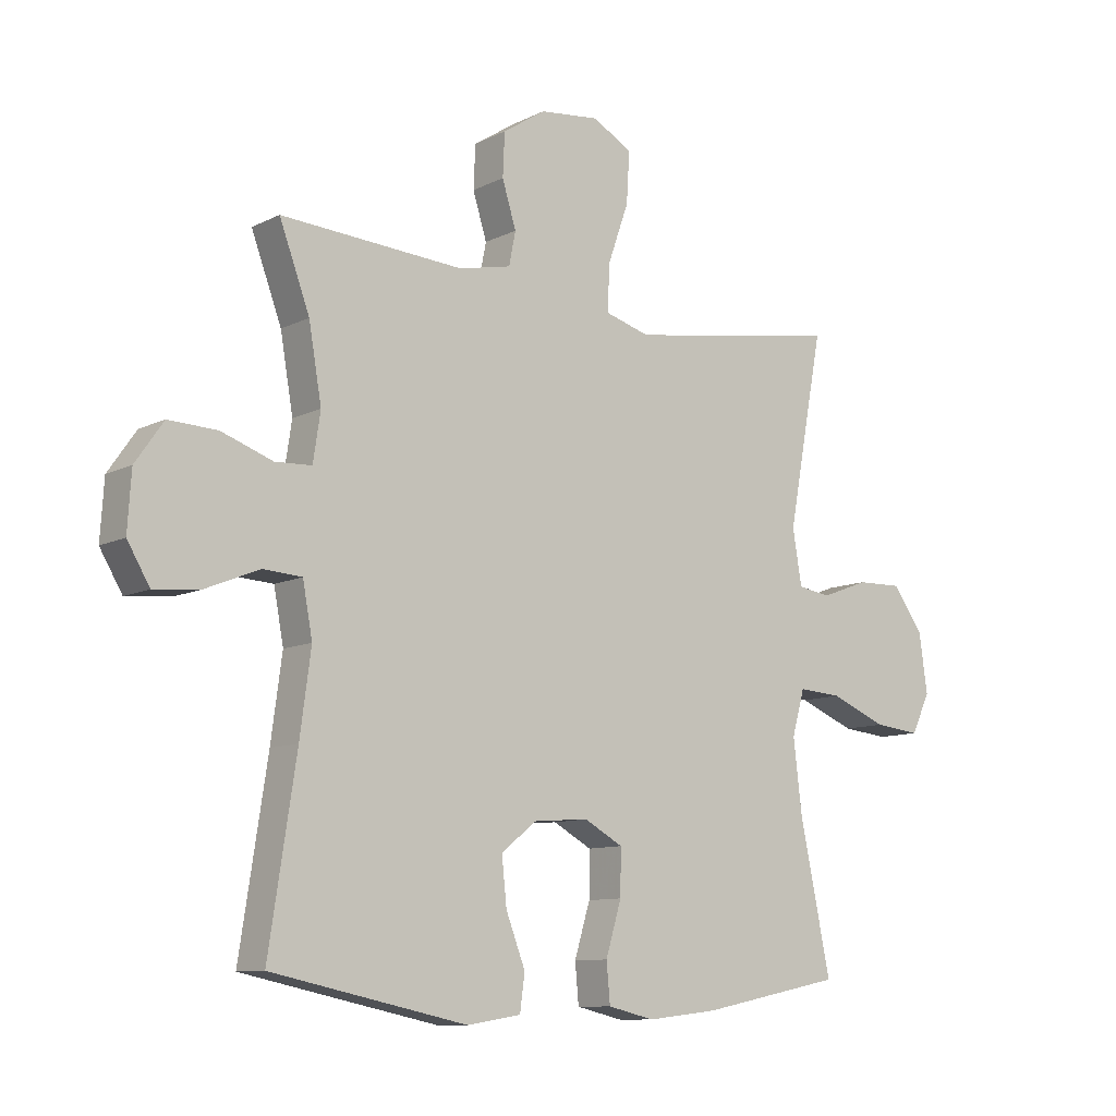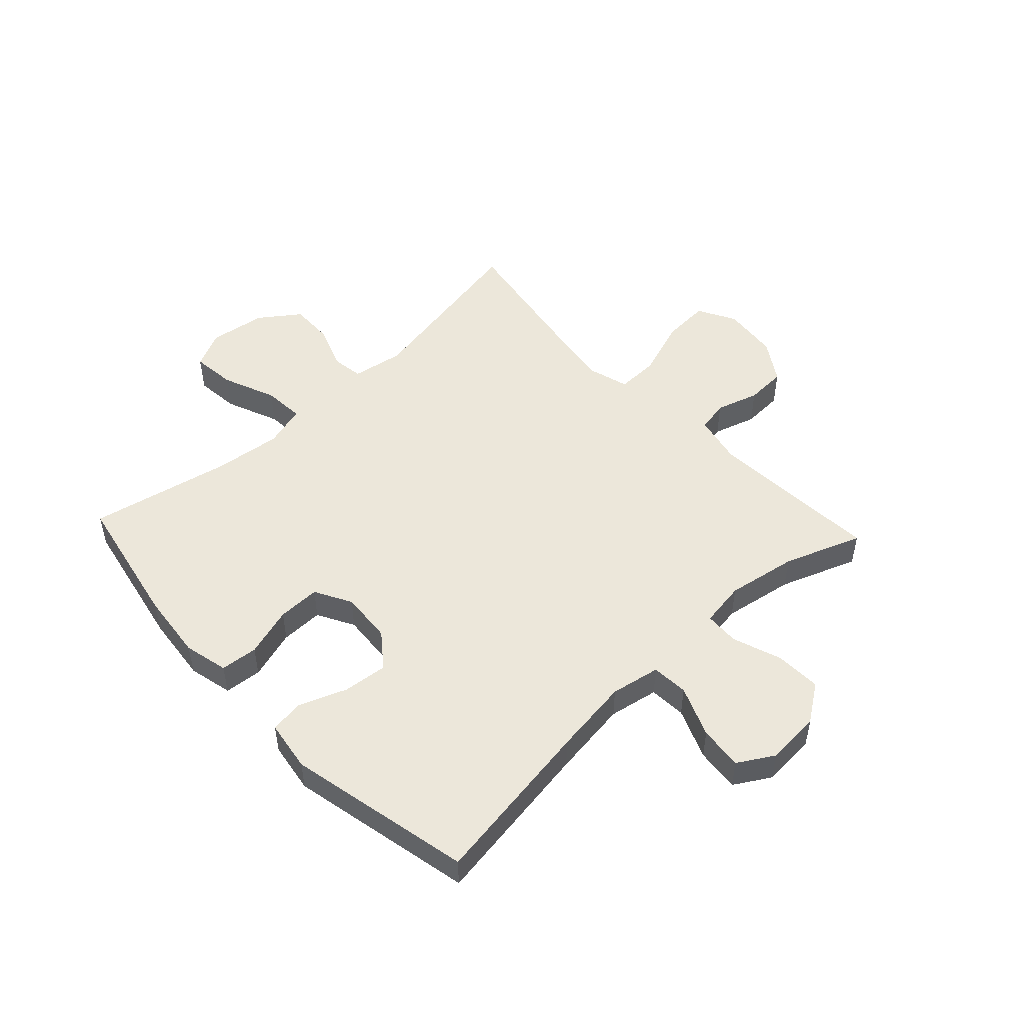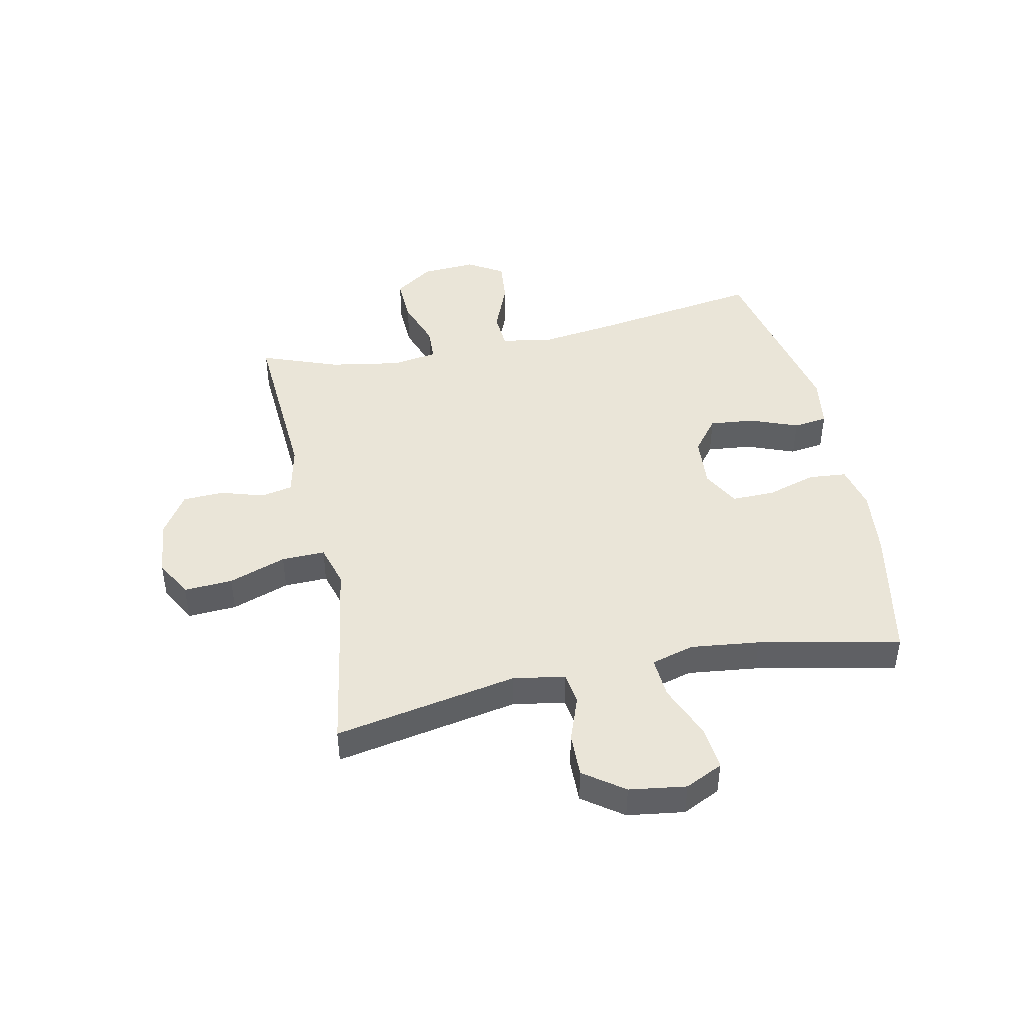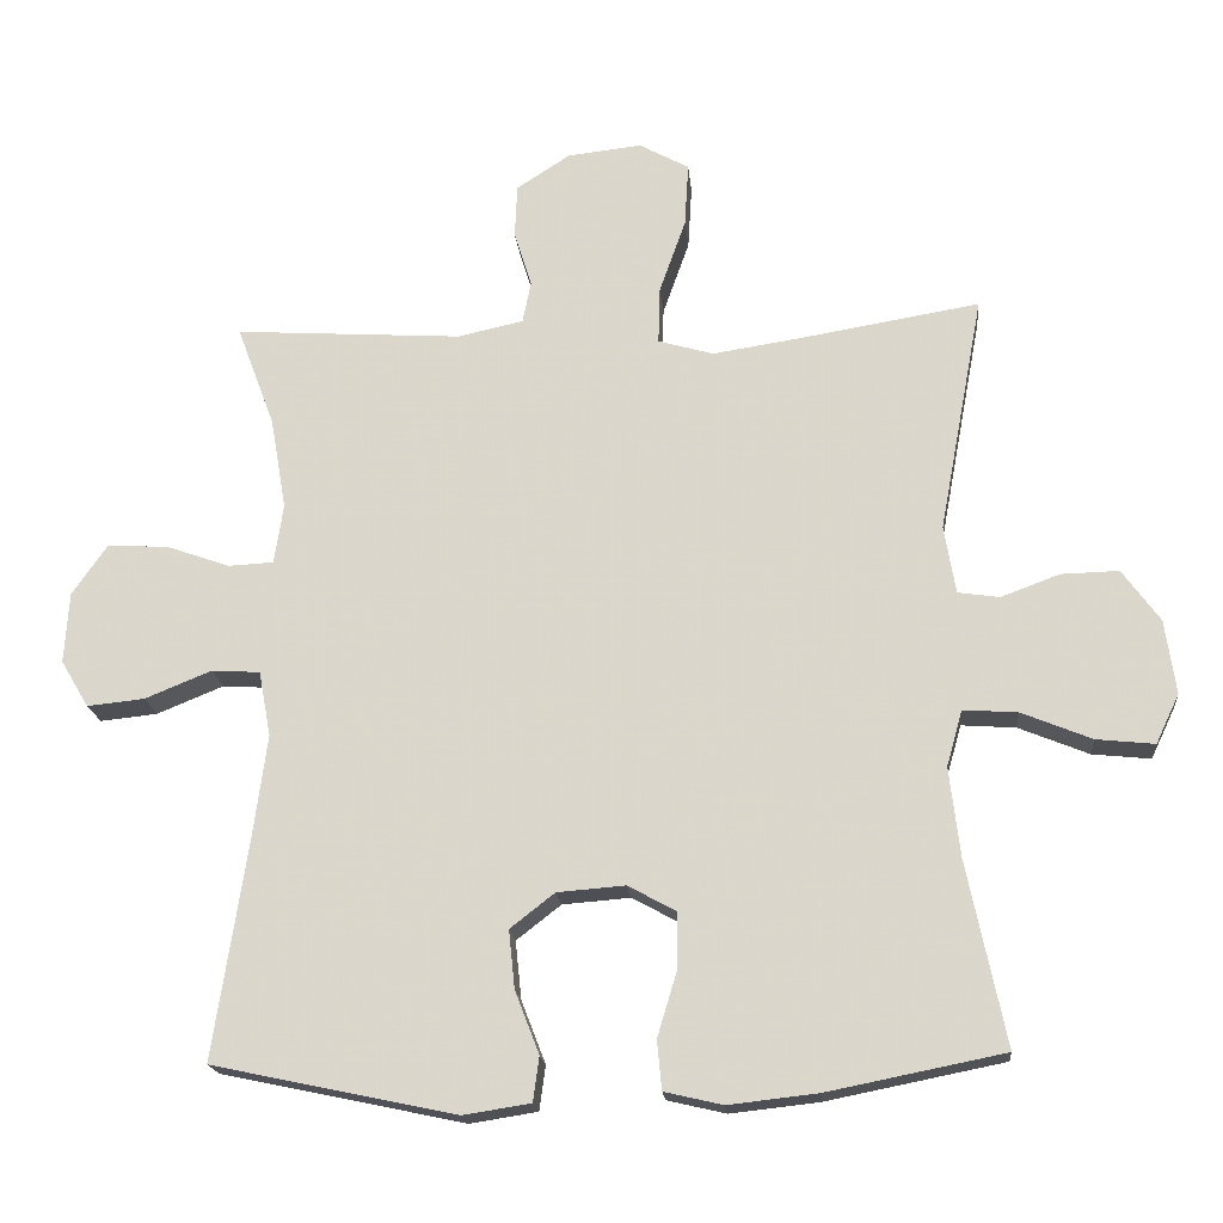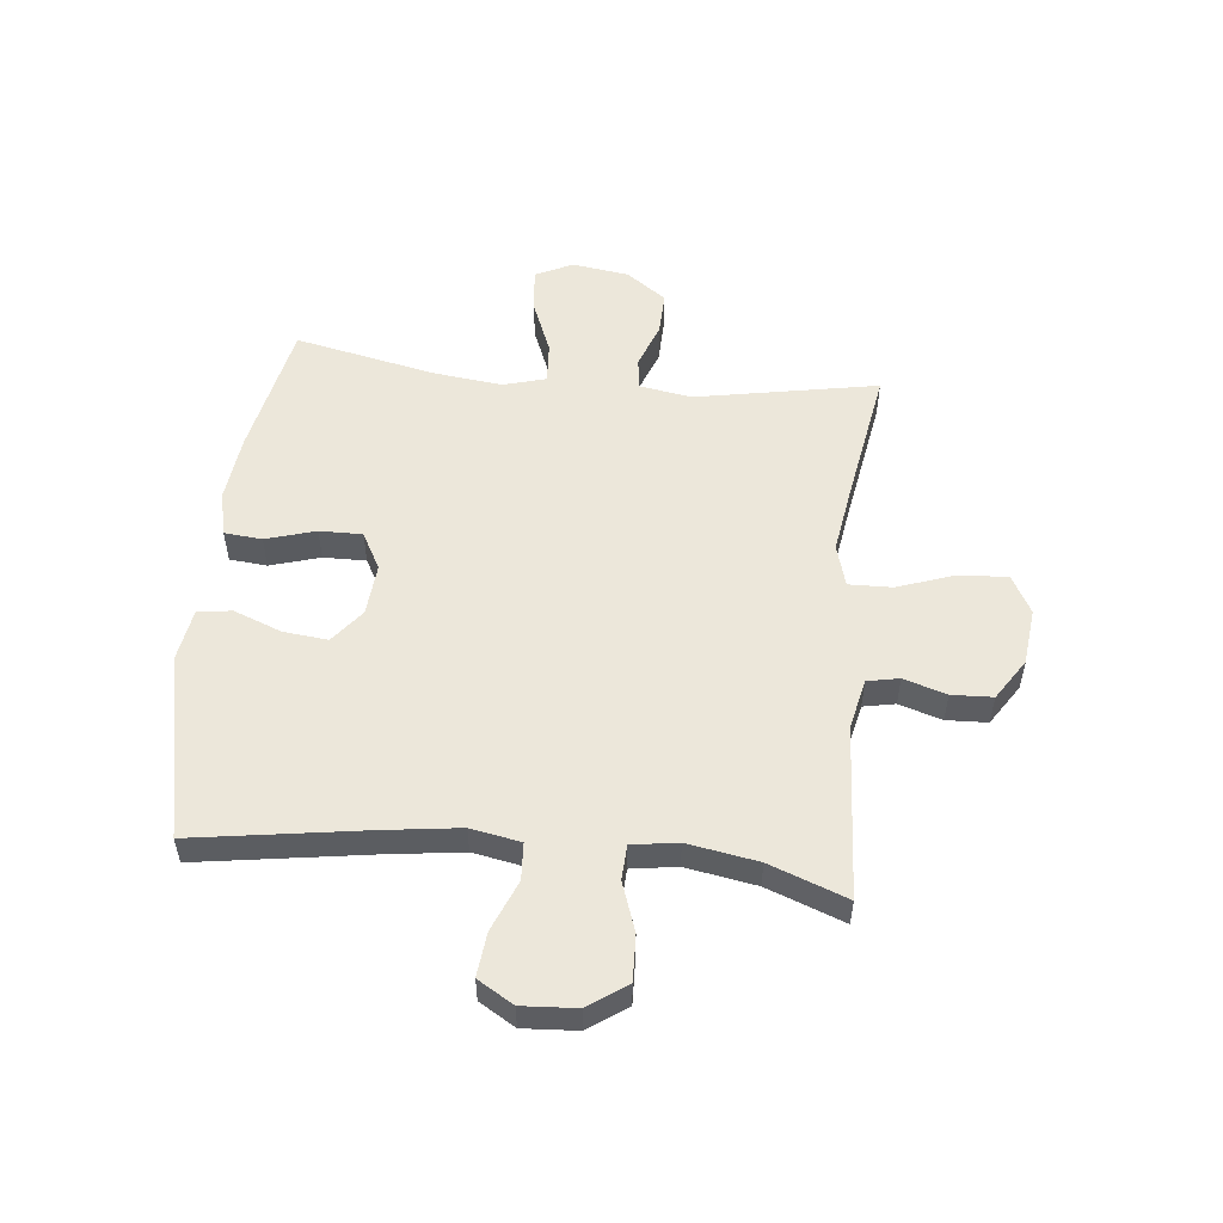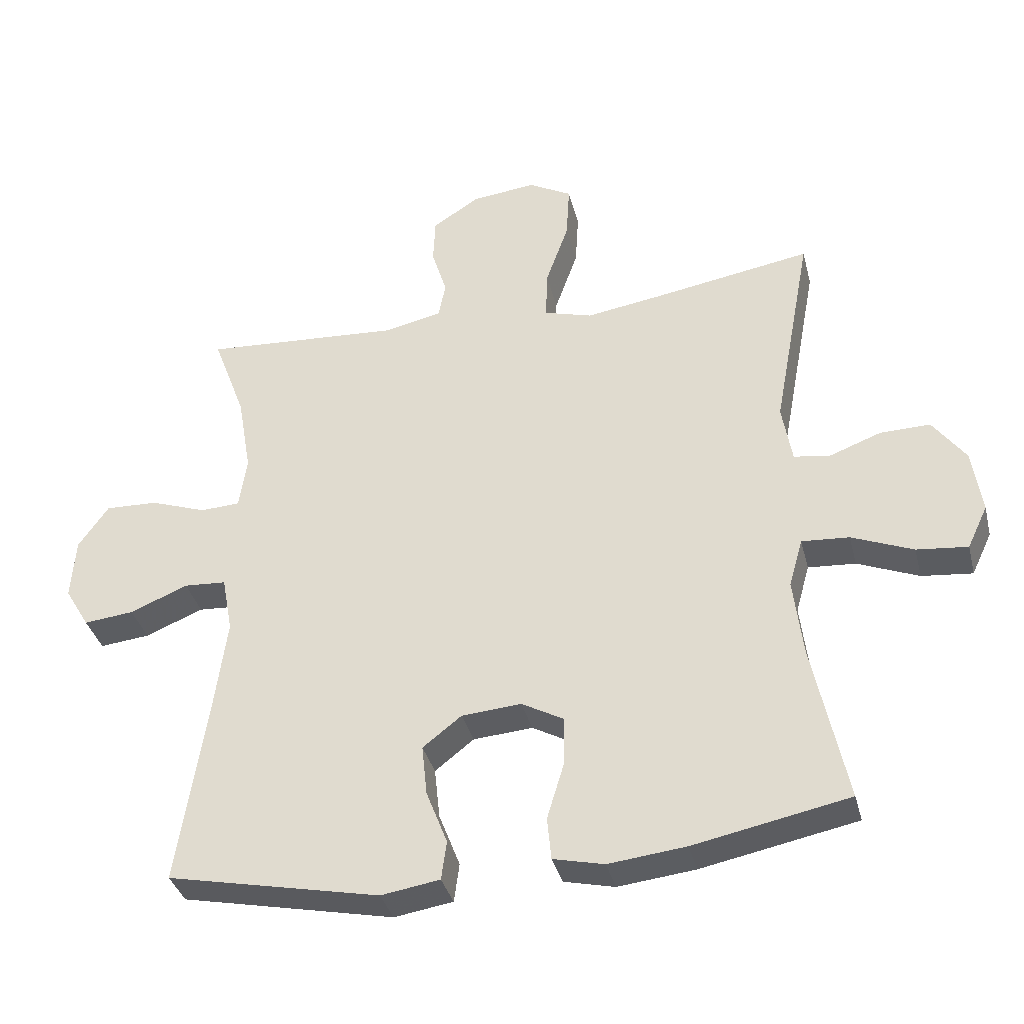
<metadata>
{"format":"obj","ext":"obj","renderer":"f3d","projection":"perspective","resolution":1024,"background":"white","views":[{"elev":-10.1,"azim":-38.7,"up":"+Z"},{"elev":50.3,"azim":-133.1,"up":"+Y"},{"elev":44.7,"azim":78.1,"up":"+Y"},{"elev":-18.5,"azim":5.2,"up":"+Z"},{"elev":53.6,"azim":-84.0,"up":"+Y"},{"elev":-36.1,"azim":13.9,"up":"+Z"}]}
</metadata>
<code>
v -0.5 0.07 -0.5
v -0.455 0.07 -0.207
v -0.437 0.07 -0.073
v -0.453 0.07 0.013
v -0.517 0.07 0.017
v -0.605 0.07 -0.019
v -0.681 0.07 -0.027
v -0.718 0.07 0.035
v -0.712 0.07 0.129
v -0.666 0.07 0.195
v -0.586 0.07 0.192
v -0.501 0.07 0.162
v -0.441 0.07 0.165
v -0.429 0.07 0.244
v -0.45 0.07 0.366
v -0.5 0.07 0.5
v -0.199 0.07 0.481
v -0.112 0.07 0.5
v -0.101 0.07 0.555
v -0.124 0.07 0.629
v -0.121 0.07 0.7
v -0.05 0.07 0.746
v 0.048 0.07 0.757
v 0.114 0.07 0.721
v 0.109 0.07 0.637
v 0.074 0.07 0.538
v 0.072 0.07 0.463
v 0.145 0.07 0.442
v 0.262 0.07 0.46
v 0.5 0.07 0.5
v 0.441 0.07 0.185
v 0.456 0.07 0.095
v 0.511 0.07 0.087
v 0.589 0.07 0.116
v 0.665 0.07 0.118
v 0.715 0.07 0.049
v 0.729 0.07 -0.049
v 0.698 0.07 -0.114
v 0.621 0.07 -0.106
v 0.528 0.07 -0.068
v 0.456 0.07 -0.063
v 0.435 0.07 -0.137
v 0.449 0.07 -0.256
v 0.5 0.07 -0.5
v 0.265 0.07 -0.547
v 0.148 0.07 -0.56
v 0.071 0.07 -0.542
v 0.065 0.07 -0.477
v 0.091 0.07 -0.391
v 0.092 0.07 -0.317
v 0.028 0.07 -0.282
v -0.062 0.07 -0.289
v -0.121 0.07 -0.335
v -0.113 0.07 -0.412
v -0.081 0.07 -0.495
v -0.089 0.07 -0.554
v -0.178 0.07 -0.568
v -0.5 0 -0.5
v -0.455 0 -0.207
v -0.437 0 -0.073
v -0.453 0 0.013
v -0.517 0 0.017
v -0.605 0 -0.019
v -0.681 0 -0.027
v -0.718 0 0.035
v -0.712 0 0.129
v -0.666 0 0.195
v -0.586 0 0.192
v -0.501 0 0.162
v -0.441 0 0.165
v -0.429 0 0.244
v -0.45 0 0.366
v -0.5 0 0.5
v -0.199 0 0.481
v -0.112 0 0.5
v -0.101 0 0.555
v -0.124 0 0.629
v -0.121 0 0.7
v -0.05 0 0.746
v 0.048 0 0.757
v 0.114 0 0.721
v 0.109 0 0.637
v 0.074 0 0.538
v 0.072 0 0.463
v 0.145 0 0.442
v 0.262 0 0.46
v 0.5 0 0.5
v 0.441 0 0.185
v 0.456 0 0.095
v 0.511 0 0.087
v 0.589 0 0.116
v 0.665 0 0.118
v 0.715 0 0.049
v 0.729 0 -0.049
v 0.698 0 -0.114
v 0.621 0 -0.106
v 0.528 0 -0.068
v 0.456 0 -0.063
v 0.435 0 -0.137
v 0.449 0 -0.256
v 0.5 0 -0.5
v 0.265 0 -0.547
v 0.148 0 -0.56
v 0.071 0 -0.542
v 0.065 0 -0.477
v 0.091 0 -0.391
v 0.092 0 -0.317
v 0.028 0 -0.282
v -0.062 0 -0.289
v -0.121 0 -0.335
v -0.113 0 -0.412
v -0.081 0 -0.495
v -0.089 0 -0.554
v -0.178 0 -0.568
f 54 55 56 57
f 53 54 57 1
f 52 53 1 2
f 51 52 2 3
f 46 47 48 49
f 46 49 50
f 43 44 45 46
f 42 43 46 50
f 41 42 50 51
f 37 38 39 40
f 37 40 41
f 36 37 41
f 33 34 35 36
f 32 33 36 41
f 31 32 41 51
f 29 30 31 51
f 23 24 25 26
f 23 26 27
f 22 23 27
f 19 20 21 22
f 18 19 22 27
f 17 18 27 28
f 15 16 17 28
f 9 10 11 12
f 9 12 13
f 8 9 13
f 5 6 7 8
f 4 5 8 13
f 3 4 13 14
f 28 29 51 3
f 14 15 28
f 3 14 28
f 114 113 112 111
f 58 114 111 110
f 59 58 110 109
f 60 59 109 108
f 106 105 104 103
f 107 106 103
f 103 102 101 100
f 107 103 100 99
f 108 107 99 98
f 97 96 95 94
f 98 97 94
f 98 94 93
f 93 92 91 90
f 98 93 90 89
f 108 98 89 88
f 108 88 87 86
f 83 82 81 80
f 84 83 80
f 84 80 79
f 79 78 77 76
f 84 79 76 75
f 85 84 75 74
f 85 74 73 72
f 69 68 67 66
f 70 69 66
f 70 66 65
f 65 64 63 62
f 70 65 62 61
f 71 70 61 60
f 60 108 86 85
f 85 72 71
f 85 71 60
f 1 58 59 2
f 2 59 60 3
f 3 60 61 4
f 4 61 62 5
f 5 62 63 6
f 6 63 64 7
f 7 64 65 8
f 8 65 66 9
f 9 66 67 10
f 10 67 68 11
f 11 68 69 12
f 12 69 70 13
f 13 70 71 14
f 14 71 72 15
f 15 72 73 16
f 16 73 74 17
f 17 74 75 18
f 18 75 76 19
f 19 76 77 20
f 20 77 78 21
f 21 78 79 22
f 22 79 80 23
f 23 80 81 24
f 24 81 82 25
f 25 82 83 26
f 26 83 84 27
f 27 84 85 28
f 28 85 86 29
f 29 86 87 30
f 30 87 88 31
f 31 88 89 32
f 32 89 90 33
f 33 90 91 34
f 34 91 92 35
f 35 92 93 36
f 36 93 94 37
f 37 94 95 38
f 38 95 96 39
f 39 96 97 40
f 40 97 98 41
f 41 98 99 42
f 42 99 100 43
f 43 100 101 44
f 44 101 102 45
f 45 102 103 46
f 46 103 104 47
f 47 104 105 48
f 48 105 106 49
f 49 106 107 50
f 50 107 108 51
f 51 108 109 52
f 52 109 110 53
f 53 110 111 54
f 54 111 112 55
f 55 112 113 56
f 56 113 114 57
f 57 114 58 1

</code>
